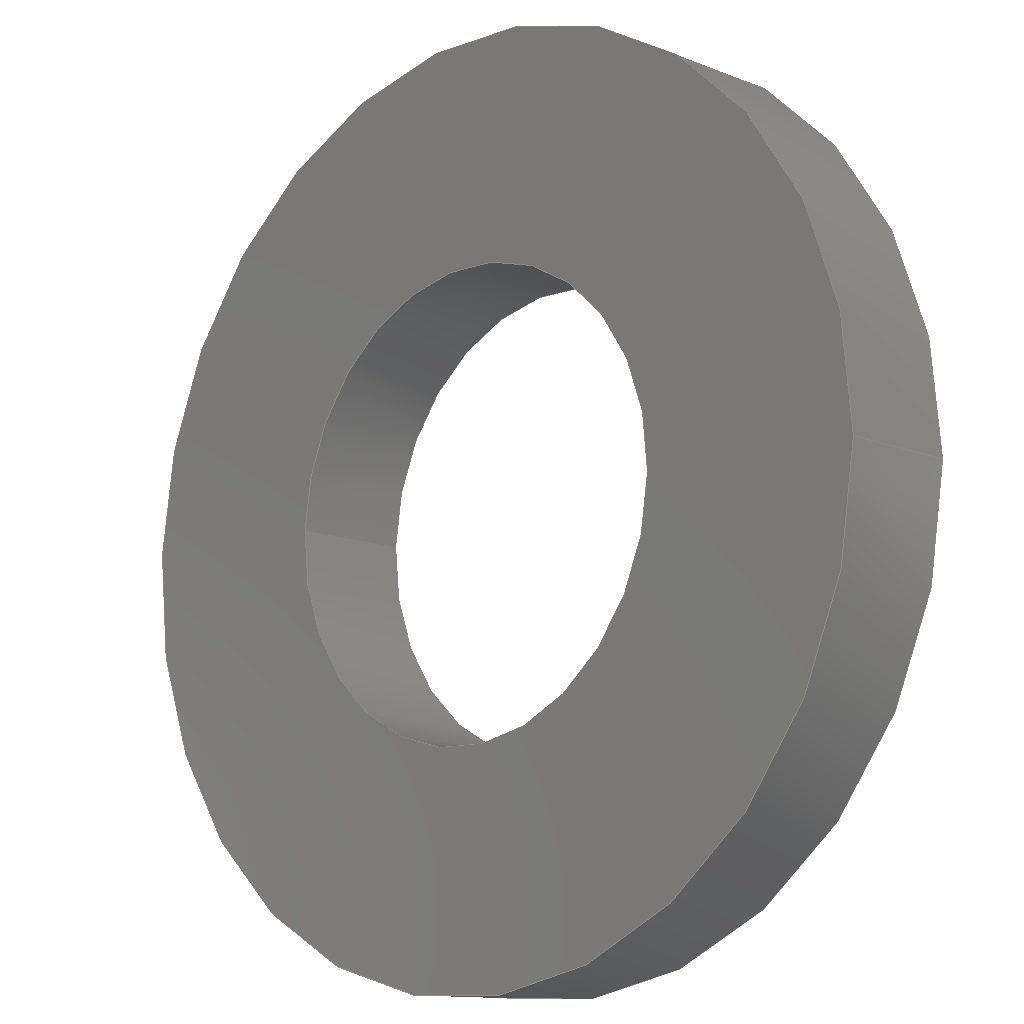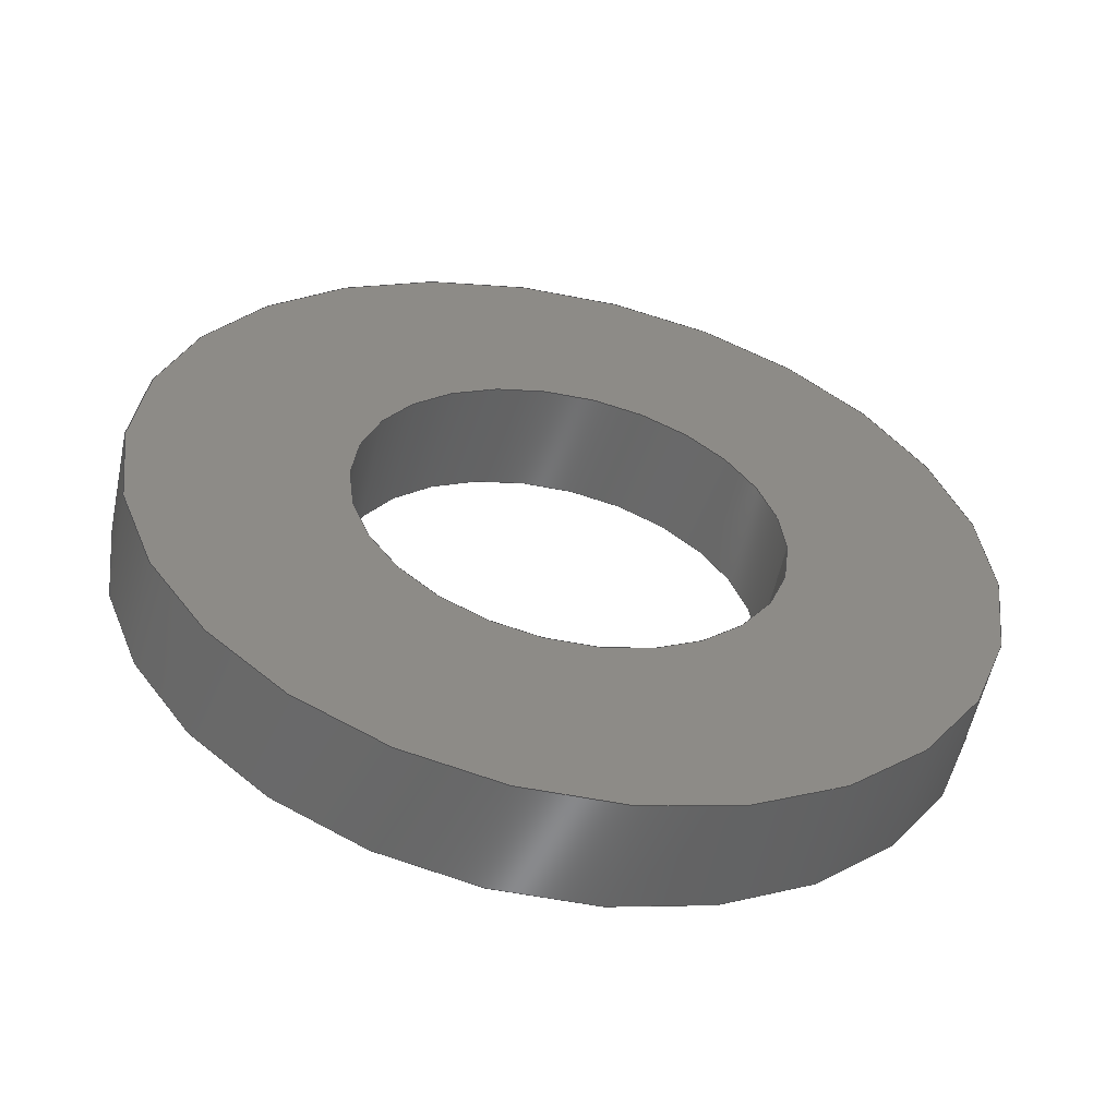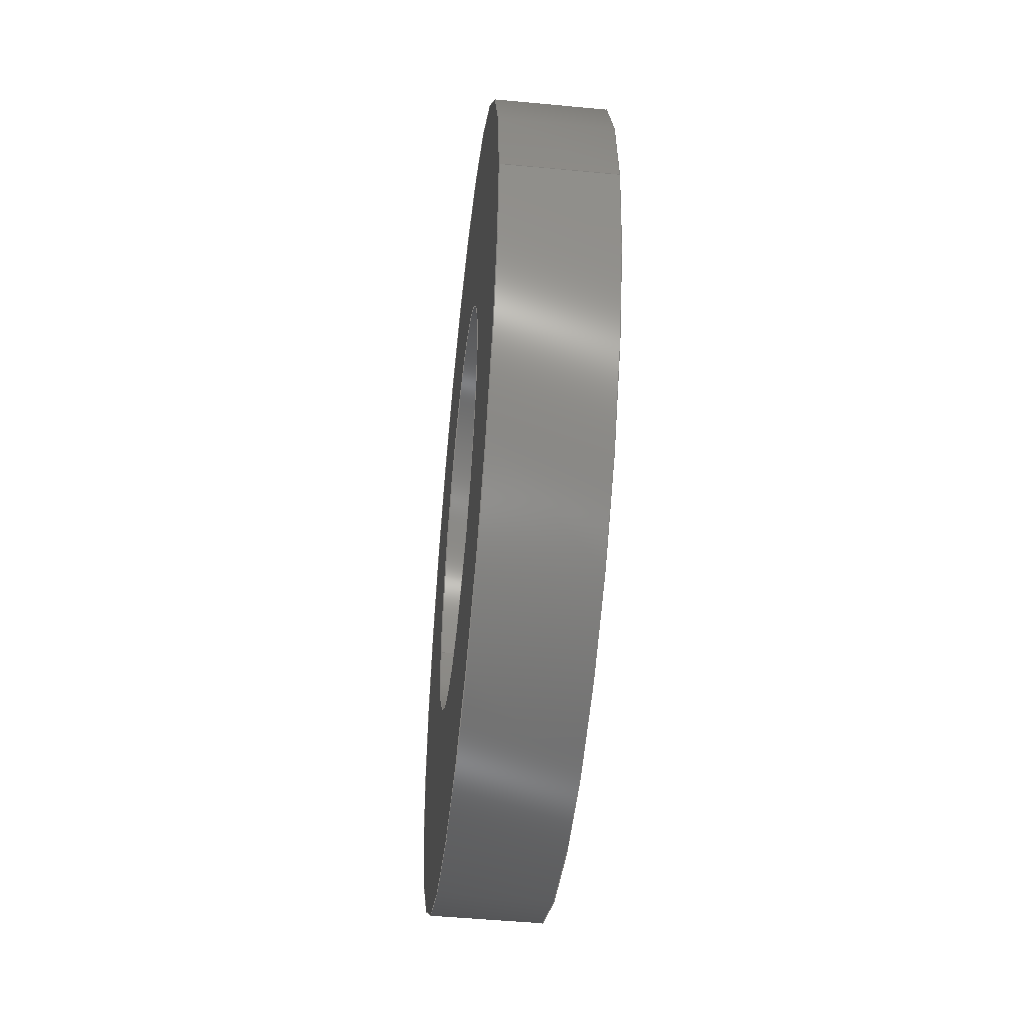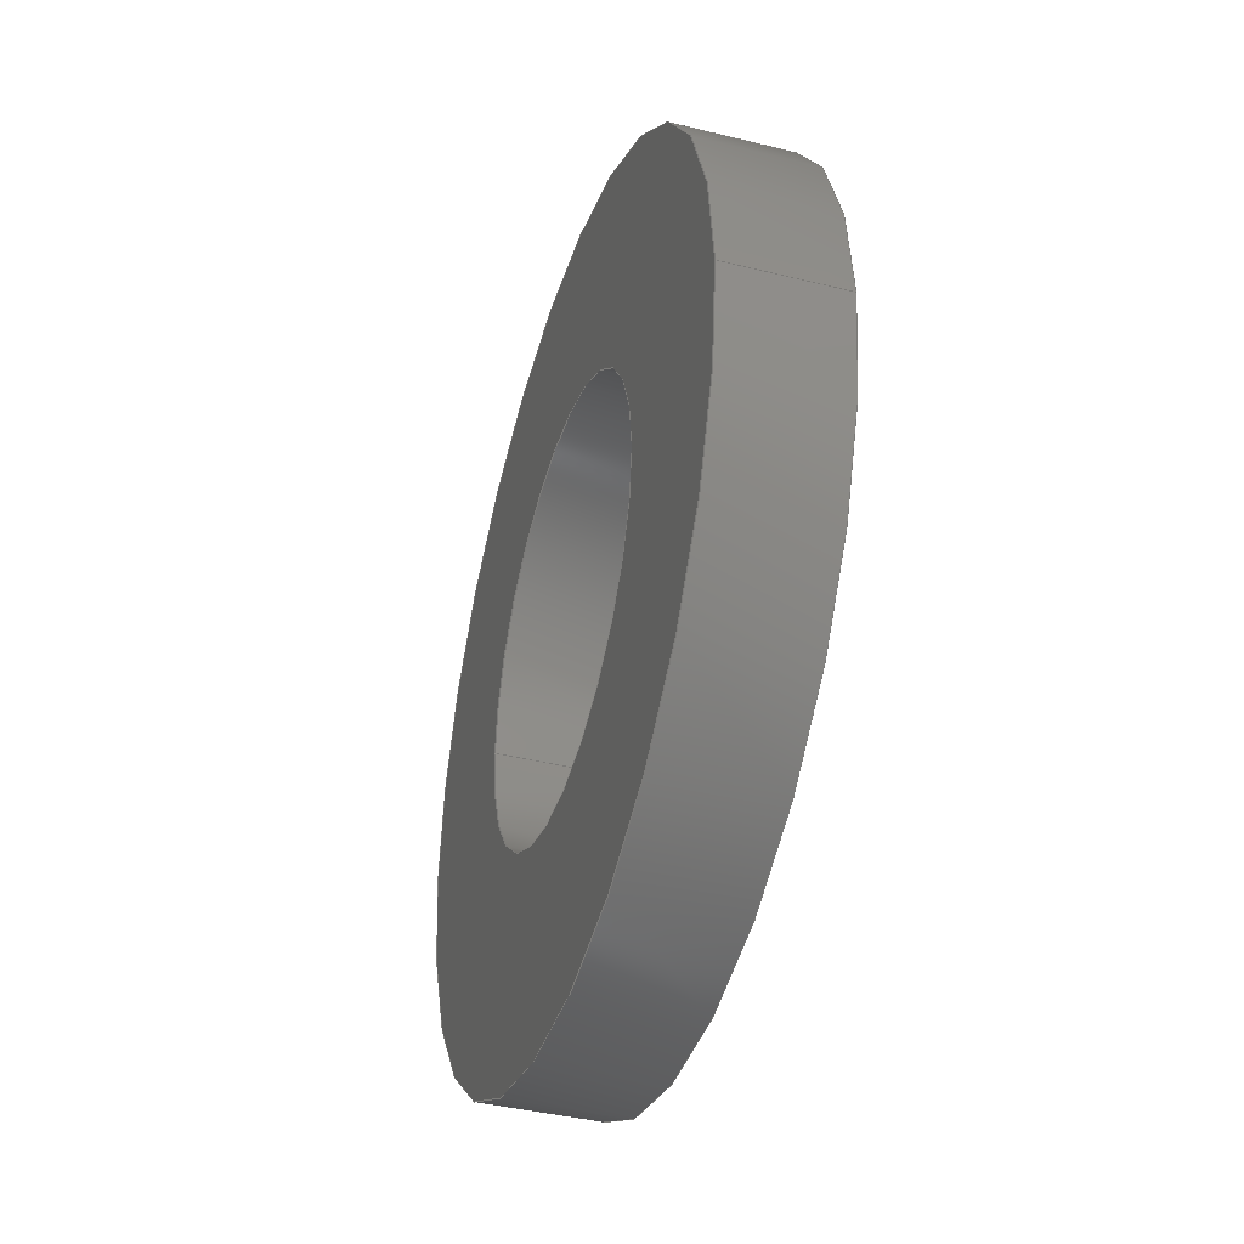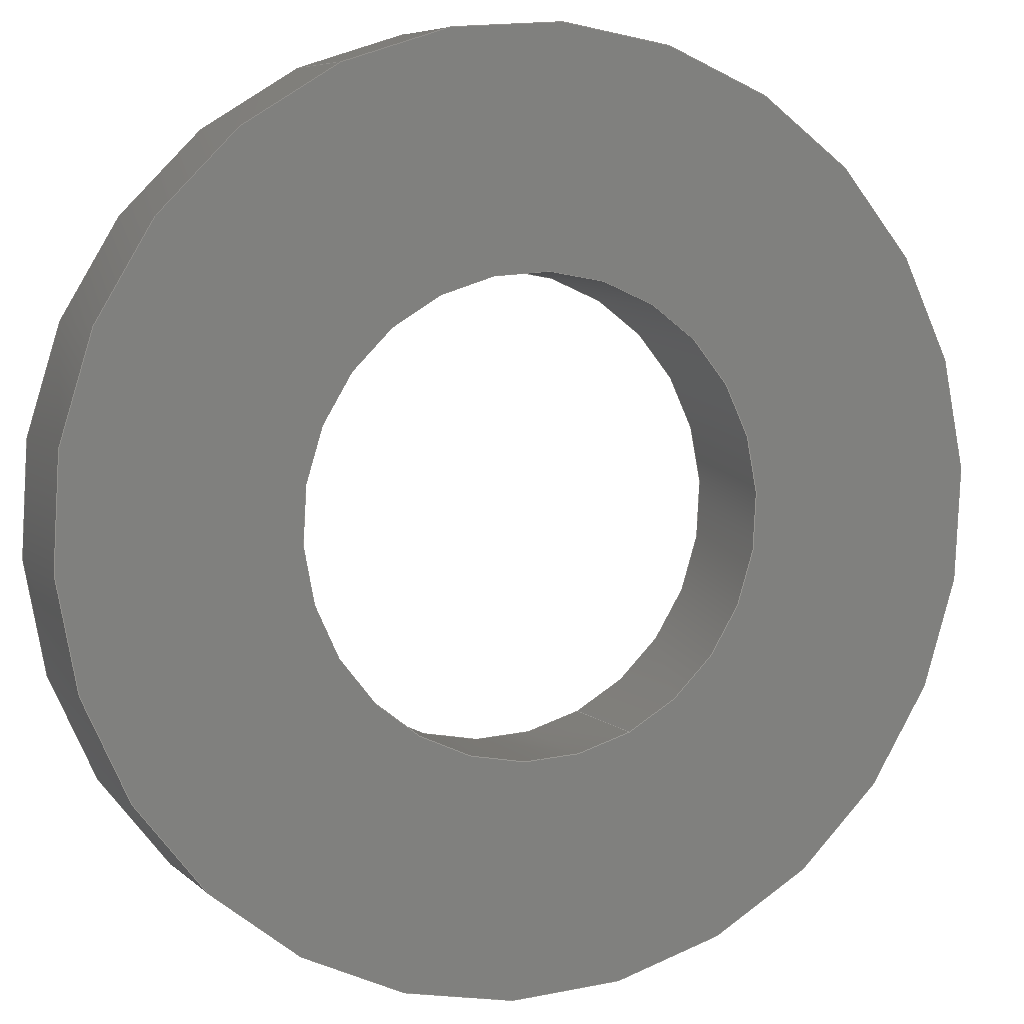
<metadata>
{"format":"step","ext":"stp","renderer":"f3d","projection":"perspective","resolution":1024,"background":"white","views":[{"elev":79.4,"azim":-179.0,"up":"+Z"},{"elev":-55.4,"azim":-146.8,"up":"+Y"},{"elev":-49.3,"azim":-51.0,"up":"+Y"},{"elev":-40.1,"azim":-62.0,"up":"+Y"},{"elev":56.1,"azim":57.1,"up":"+Z"}]}
</metadata>
<code>
ISO-10303-21;
DATA;
#1=CARTESIAN_POINT('POINT1',(5.054,2.007e-10
   ,4.765));
#2=VERTEX_POINT('VERTEX1',#1);
#3=CARTESIAN_POINT('POINT2',(4.678,2.007e-10
   ,4.389));
#4=VERTEX_POINT('VERTEX2',#3);
#5=CARTESIAN_POINT('POS1',(4.866,2.007e-10,
   4.577));
#6=DIRECTION('DIR1',(-0.7071,0,
   -0.7071));
#7=VECTOR('VEC1',#6,1);
#8=LINE('STRAIGHT1',#5,#7);
#9=EDGE_CURVE('EDGE1',#2,#4,#8,.T.);
#10=ORIENTED_EDGE('COEDGE1',*,*,#9,.T.);
#11=CARTESIAN_POINT('POINT3',(3.264,
   2.008e-10,5.803));
#12=VERTEX_POINT('VERTEX3',#11);
#13=CARTESIAN_POINT('POS2',(3.971,2.007e-10,
   5.096));
#14=DIRECTION('DIR2',(0.7071,0,
   0.7071));
#15=DIRECTION('DIR3',(0.7071,0,
   -0.7071));
#16=AXIS2_PLACEMENT_3D('AXIS1',#13,#14,#15);
#17=CIRCLE('ELLIPSE1',#16,1);
#18=EDGE_CURVE('EDGE2',#12,#4,#17,.T.);
#19=ORIENTED_EDGE('COEDGE2',*,*,#18,.F.);
#20=CARTESIAN_POINT('POINT4',(3.64,2.007e-10,
   6.179));
#21=VERTEX_POINT('VERTEX4',#20);
#22=CARTESIAN_POINT('POS3',(3.452,2.007e-10,
   5.991));
#23=DIRECTION('DIR4',(0.7071,0,
   0.7071));
#24=VECTOR('VEC2',#23,1);
#25=LINE('STRAIGHT2',#22,#24);
#26=EDGE_CURVE('EDGE3',#12,#21,#25,.T.);
#27=ORIENTED_EDGE('COEDGE3',*,*,#26,.T.);
#28=CARTESIAN_POINT('POS4',(4.347,2.007e-10,
   5.472));
#29=DIRECTION('DIR5',(-0.7071,0,
   -0.7071));
#30=DIRECTION('DIR6',(0.7071,0,
   -0.7071));
#31=AXIS2_PLACEMENT_3D('AXIS2',#28,#29,#30);
#32=CIRCLE('ELLIPSE2',#31,1);
#33=EDGE_CURVE('EDGE4',#2,#21,#32,.T.);
#34=ORIENTED_EDGE('COEDGE4',*,*,#33,.F.);
#35=EDGE_LOOP('NONE',(#10,#19,#27,#34));
#36=FACE_BOUND('LOOP1',#35,.T.);
#37=CARTESIAN_POINT('POS5',(4.159,2.007e-10,
   5.284));
#38=DIRECTION('DIR7',(0.7071,0,
   0.7071));
#39=DIRECTION('DIR8',(0.7071,0,
   -0.7071));
#40=AXIS2_PLACEMENT_3D('AXIS3',#37,#38,#39);
#41=CYLINDRICAL_SURFACE('CONE_SURF1',#40,1);
#42=ADVANCED_FACE('FACE1',(#36),#41,.F.);
#43=ORIENTED_EDGE('COEDGE5',*,*,#9,.F.);
#44=EDGE_CURVE('EDGE5',#21,#2,#32,.T.);
#45=ORIENTED_EDGE('COEDGE6',*,*,#44,.F.);
#46=ORIENTED_EDGE('COEDGE7',*,*,#26,.F.);
#47=EDGE_CURVE('EDGE6',#4,#12,#17,.T.);
#48=ORIENTED_EDGE('COEDGE8',*,*,#47,.F.);
#49=EDGE_LOOP('NONE',(#43,#45,#46,#48));
#50=FACE_BOUND('LOOP1',#49,.T.);
#51=ADVANCED_FACE('FACE2',(#50),#41,.F.);
#52=ORIENTED_EDGE('COEDGE9',*,*,#18,.T.);
#53=ORIENTED_EDGE('COEDGE10',*,*,#47,.T.);
#54=EDGE_LOOP('NONE',(#52,#53));
#55=FACE_BOUND('LOOP1',#54,.T.);
#56=CARTESIAN_POINT('POINT5',(2.56,0,
   6.507));
#57=VERTEX_POINT('VERTEX5',#56);
#58=CARTESIAN_POINT('POINT6',(5.382,
   2.443e-16,3.685));
#59=VERTEX_POINT('VERTEX6',#58);
#60=CARTESIAN_POINT('POS6',(3.971,0,
   5.096));
#61=DIRECTION('DIR9',(-0.7071,0,
   -0.7071));
#62=DIRECTION('DIR10',(-0.7071,0,
   0.7071));
#63=AXIS2_PLACEMENT_3D('AXIS4',#60,#61,#62);
#64=CIRCLE('ELLIPSE3',#63,1.995);
#65=EDGE_CURVE('EDGE7',#57,#59,#64,.T.);
#66=ORIENTED_EDGE('COEDGE11',*,*,#65,.T.);
#67=EDGE_CURVE('EDGE8',#59,#57,#64,.T.);
#68=ORIENTED_EDGE('COEDGE12',*,*,#67,.T.);
#69=EDGE_LOOP('NONE',(#66,#68));
#70=FACE_BOUND('LOOP1',#69,.T.);
#71=CARTESIAN_POINT('POS7',(3.971,0,
   5.096));
#72=DIRECTION('DIR11',(-0.7071,0,
   -0.7071));
#73=DIRECTION('DIR12',(0.7071,0,
   -0.7071));
#74=AXIS2_PLACEMENT_3D('AXIS5',#71,#72,#73);
#75=PLANE('PLANE1',#74);
#76=ADVANCED_FACE('FACE3',(#55,#70),#75,.T.);
#77=ORIENTED_EDGE('COEDGE13',*,*,#44,.T.);
#78=ORIENTED_EDGE('COEDGE14',*,*,#33,.T.);
#79=EDGE_LOOP('NONE',(#77,#78));
#80=FACE_BOUND('LOOP1',#79,.T.);
#81=CARTESIAN_POINT('POINT7',(2.937,0,
   6.883));
#82=VERTEX_POINT('VERTEX7',#81);
#83=CARTESIAN_POINT('POINT8',(5.758,
   2.443e-16,4.062));
#84=VERTEX_POINT('VERTEX8',#83);
#85=CARTESIAN_POINT('POS8',(4.347,0,
   5.472));
#86=DIRECTION('DIR13',(0.7071,0,
   0.7071));
#87=DIRECTION('DIR14',(-0.7071,0,
   0.7071));
#88=AXIS2_PLACEMENT_3D('AXIS6',#85,#86,#87);
#89=CIRCLE('ELLIPSE4',#88,1.995);
#90=EDGE_CURVE('EDGE9',#82,#84,#89,.T.);
#91=ORIENTED_EDGE('COEDGE15',*,*,#90,.T.);
#92=EDGE_CURVE('EDGE10',#84,#82,#89,.T.);
#93=ORIENTED_EDGE('COEDGE16',*,*,#92,.T.);
#94=EDGE_LOOP('NONE',(#91,#93));
#95=FACE_BOUND('LOOP1',#94,.T.);
#96=CARTESIAN_POINT('POS9',(4.347,0,
   5.472));
#97=DIRECTION('DIR15',(0.7071,0,
   0.7071));
#98=DIRECTION('DIR16',(0.7071,0,
   -0.7071));
#99=AXIS2_PLACEMENT_3D('AXIS7',#96,#97,#98);
#100=PLANE('PLANE2',#99);
#101=ADVANCED_FACE('FACE4',(#80,#95),#100,.T.);
#102=CARTESIAN_POINT('POS10',(2.749,
   -2.443e-16,6.695));
#103=DIRECTION('DIR17',(-0.7071,0,
   -0.7071));
#104=VECTOR('VEC3',#103,1);
#105=LINE('STRAIGHT3',#102,#104);
#106=EDGE_CURVE('EDGE11',#82,#57,#105,.T.);
#107=ORIENTED_EDGE('COEDGE17',*,*,#106,.T.);
#108=ORIENTED_EDGE('COEDGE18',*,*,#67,.F.);
#109=CARTESIAN_POINT('POS11',(5.57,
   2.443e-16,3.874));
#110=DIRECTION('DIR18',(0.7071,0,
   0.7071));
#111=VECTOR('VEC4',#110,1);
#112=LINE('STRAIGHT4',#109,#111);
#113=EDGE_CURVE('EDGE12',#59,#84,#112,.T.);
#114=ORIENTED_EDGE('COEDGE19',*,*,#113,.T.);
#115=ORIENTED_EDGE('COEDGE20',*,*,#90,.F.);
#116=EDGE_LOOP('NONE',(#107,#108,#114,#115));
#117=FACE_BOUND('LOOP1',#116,.T.);
#118=CARTESIAN_POINT('POS12',(4.159,0,5.284));
#119=DIRECTION('DIR19',(-0.7071,0,
   -0.7071));
#120=DIRECTION('DIR20',(-0.7071,0,
   0.7071));
#121=AXIS2_PLACEMENT_3D('AXIS8',#118,#119,#120);
#122=CYLINDRICAL_SURFACE('CONE_SURF2',#121,1.995);
#123=ADVANCED_FACE('FACE5',(#117),#122,.T.);
#124=ORIENTED_EDGE('COEDGE21',*,*,#106,.F.);
#125=ORIENTED_EDGE('COEDGE22',*,*,#92,.F.);
#126=ORIENTED_EDGE('COEDGE23',*,*,#113,.F.);
#127=ORIENTED_EDGE('COEDGE24',*,*,#65,.F.);
#128=EDGE_LOOP('NONE',(#124,#125,#126,#127));
#129=FACE_BOUND('LOOP1',#128,.T.);
#130=ADVANCED_FACE('FACE6',(#129),#122,.T.);
#131=CLOSED_SHELL('SHELL1',(#42,#51,#76,#101,#123,#130));
#132=MANIFOLD_SOLID_BREP('LUMP1',#131);
#133=ADVANCED_BREP_SHAPE_REPRESENTATION('BODY0',(#132),#134);
#134=(GEOMETRIC_REPRESENTATION_CONTEXT(3) 
   GLOBAL_UNCERTAINTY_ASSIGNED_CONTEXT((#135)) 
   GLOBAL_UNIT_ASSIGNED_CONTEXT((#136,#137,#138)) REPRESENTATION_CONTEXT
   ('',''));
#135=UNCERTAINTY_MEASURE_WITH_UNIT(LENGTH_MEASURE(1e-06),#136,'','');
#136=(LENGTH_UNIT() NAMED_UNIT(*) SI_UNIT(.MILLI.,.METRE.));
#137=(NAMED_UNIT(*) PLANE_ANGLE_UNIT() SI_UNIT($,.RADIAN.));
#138=(NAMED_UNIT(*) SI_UNIT($,.STERADIAN.) SOLID_ANGLE_UNIT());
#139=APPLICATION_CONTEXT(
   'CONFIGURATION CONTROLLED 3D DESIGNS OF MECHANICAL PARTS AND 
ASSEMBLIES');
#140=APPLICATION_PROTOCOL_DEFINITION('INTERNATIONAL STANDARD',
   'config_control_design',1994,#139);
#141=MECHANICAL_CONTEXT('MECHANICAL_CONTEXT_NAME',#139,'mechanical');
#142=PRODUCT('PRODUCT_ID_1','PRODUCT_NAME_1','PRODUCT_DESCRIPTION',(#141
   ));
#143=PRODUCT_RELATED_PRODUCT_CATEGORY('detail',
   'PRODUCT_RELATED_PRODUCT_CATEGORY_DESCRIPTION',(#142));
#144=PERSON_AND_ORGANIZATION_ROLE('design_owner');
#145=CC_DESIGN_PERSON_AND_ORGANIZATION_ASSIGNMENT(#148,#144,(#142));
#146=PERSON('ID_1','PERSON_LAST_NAME','PERSON_FIRST_NAME',$,$,$);
#147=ORGANIZATION('ORGANIZATION_ID','ORGANIZATION_NAME',
   'ORGANIZATION_DESCRIPTION');
#148=PERSON_AND_ORGANIZATION(#146,#147);
#149=PRODUCT_DEFINITION_FORMATION_WITH_SPECIFIED_SOURCE(
   'PRODUCT_DEFINITION_FORMATION_ID',
   'PRODUCT_DEFINITION_FORMATION_DESCRIPTION',#142,.NOT_KNOWN.);
#150=PERSON_AND_ORGANIZATION_ROLE('creator');
#151=CC_DESIGN_PERSON_AND_ORGANIZATION_ASSIGNMENT(#154,#150,(#149));
#152=PERSON('ID_2','PERSON_LAST_NAME','PERSON_FIRST_NAME',$,$,$);
#153=ORGANIZATION('ORGANIZATION_ID','ORGANIZATION_NAME',
   'ORGANIZATION_DESCRIPTION');
#154=PERSON_AND_ORGANIZATION(#152,#153);
#155=PERSON_AND_ORGANIZATION_ROLE('part_supplier');
#156=CC_DESIGN_PERSON_AND_ORGANIZATION_ASSIGNMENT(#159,#155,(#149));
#157=PERSON('ID_3','PERSON_LAST_NAME','PERSON_FIRST_NAME',$,$,$);
#158=ORGANIZATION('ORGANIZATION_ID','ORGANIZATION_NAME',
   'ORGANIZATION_DESCRIPTION');
#159=PERSON_AND_ORGANIZATION(#157,#158);
#160=APPROVAL_STATUS('approved');
#161=APPROVAL(#160,'APPROVAL_LEVEL');
#162=CC_DESIGN_APPROVAL(#161,(#149));
#163=APPROVAL_ROLE('APPROVAL_ROLE');
#164=APPROVAL_PERSON_ORGANIZATION(#167,#161,#163);
#165=PERSON('ID_4','PERSON_LAST_NAME','PERSON_FIRST_NAME',$,$,$);
#166=ORGANIZATION('ORGANIZATION_ID','ORGANIZATION_NAME',
   'ORGANIZATION_DESCRIPTION');
#167=PERSON_AND_ORGANIZATION(#165,#166);
#168=APPROVAL_DATE_TIME(#172,#161);
#169=CALENDAR_DATE(1997,1,1);
#170=COORDINATED_UNIVERSAL_TIME_OFFSET(0,0,.AHEAD.);
#171=LOCAL_TIME(0,0,0,#170);
#172=DATE_AND_TIME(#169,#171);
#173=SECURITY_CLASSIFICATION_LEVEL('classified');
#174=SECURITY_CLASSIFICATION('SECURITY_CLASSIFICATION_NAME',
   'SECURITY_CLASSIFICATION_PURPOSE',#173);
#175=CC_DESIGN_SECURITY_CLASSIFICATION(#174,(#149));
#176=APPROVAL_STATUS('approved');
#177=APPROVAL(#176,'APPROVAL_LEVEL');
#178=CC_DESIGN_APPROVAL(#177,(#174));
#179=APPROVAL_ROLE('APPROVAL_ROLE');
#180=APPROVAL_PERSON_ORGANIZATION(#183,#177,#179);
#181=PERSON('ID_5','PERSON_LAST_NAME','PERSON_FIRST_NAME',$,$,$);
#182=ORGANIZATION('ORGANIZATION_ID','ORGANIZATION_NAME',
   'ORGANIZATION_DESCRIPTION');
#183=PERSON_AND_ORGANIZATION(#181,#182);
#184=APPROVAL_DATE_TIME(#188,#177);
#185=CALENDAR_DATE(1997,1,1);
#186=COORDINATED_UNIVERSAL_TIME_OFFSET(0,0,.AHEAD.);
#187=LOCAL_TIME(0,0,0,#186);
#188=DATE_AND_TIME(#185,#187);
#189=PERSON_AND_ORGANIZATION_ROLE('classification_officer');
#190=CC_DESIGN_PERSON_AND_ORGANIZATION_ASSIGNMENT(#193,#189,(#174));
#191=PERSON('ID_6','PERSON_LAST_NAME','PERSON_FIRST_NAME',$,$,$);
#192=ORGANIZATION('ORGANIZATION_ID','ORGANIZATION_NAME',
   'ORGANIZATION_DESCRIPTION');
#193=PERSON_AND_ORGANIZATION(#191,#192);
#194=DATE_TIME_ROLE('classification_date');
#195=CC_DESIGN_DATE_AND_TIME_ASSIGNMENT(#199,#194,(#174));
#196=CALENDAR_DATE(1997,1,1);
#197=COORDINATED_UNIVERSAL_TIME_OFFSET(0,0,.AHEAD.);
#198=LOCAL_TIME(0,0,0,#197);
#199=DATE_AND_TIME(#196,#198);
#200=DESIGN_CONTEXT('DESIGN_CONTEXT_NAME',#139,'design');
#201=PRODUCT_DEFINITION('PRODUCT_DEFINITION_ID',
   'PRODUCT_DEFINITION_DESCRIPTION',#149,#200);
#202=PERSON_AND_ORGANIZATION_ROLE('creator');
#203=CC_DESIGN_PERSON_AND_ORGANIZATION_ASSIGNMENT(#206,#202,(#201));
#204=PERSON('ID_7','PERSON_LAST_NAME','PERSON_FIRST_NAME',$,$,$);
#205=ORGANIZATION('ORGANIZATION_ID','ORGANIZATION_NAME',
   'ORGANIZATION_DESCRIPTION');
#206=PERSON_AND_ORGANIZATION(#204,#205);
#207=DATE_TIME_ROLE('creation_date');
#208=CC_DESIGN_DATE_AND_TIME_ASSIGNMENT(#212,#207,(#201));
#209=CALENDAR_DATE(1997,1,1);
#210=COORDINATED_UNIVERSAL_TIME_OFFSET(0,0,.AHEAD.);
#211=LOCAL_TIME(0,0,0,#210);
#212=DATE_AND_TIME(#209,#211);
#213=APPROVAL_STATUS('approved');
#214=APPROVAL(#213,'APPROVAL_LEVEL');
#215=CC_DESIGN_APPROVAL(#214,(#201));
#216=APPROVAL_ROLE('APPROVAL_ROLE');
#217=APPROVAL_PERSON_ORGANIZATION(#220,#214,#216);
#218=PERSON('ID_8','PERSON_LAST_NAME','PERSON_FIRST_NAME',$,$,$);
#219=ORGANIZATION('ORGANIZATION_ID','ORGANIZATION_NAME',
   'ORGANIZATION_DESCRIPTION');
#220=PERSON_AND_ORGANIZATION(#218,#219);
#221=APPROVAL_DATE_TIME(#225,#214);
#222=CALENDAR_DATE(1997,1,1);
#223=COORDINATED_UNIVERSAL_TIME_OFFSET(0,0,.AHEAD.);
#224=LOCAL_TIME(0,0,0,#223);
#225=DATE_AND_TIME(#222,#224);
#226=PRODUCT_DEFINITION_SHAPE('PRODUCT_DEFINITION_SHAPE_NAME',
   'PRODUCT_DEFINITION_SHAPE_DESCRIPTION',#201);
#227=SHAPE_DEFINITION_REPRESENTATION(#226,#133);
ENDSEC;
END-ISO-10303-21;
                
                  
               
                   
                    
     
                

</code>
